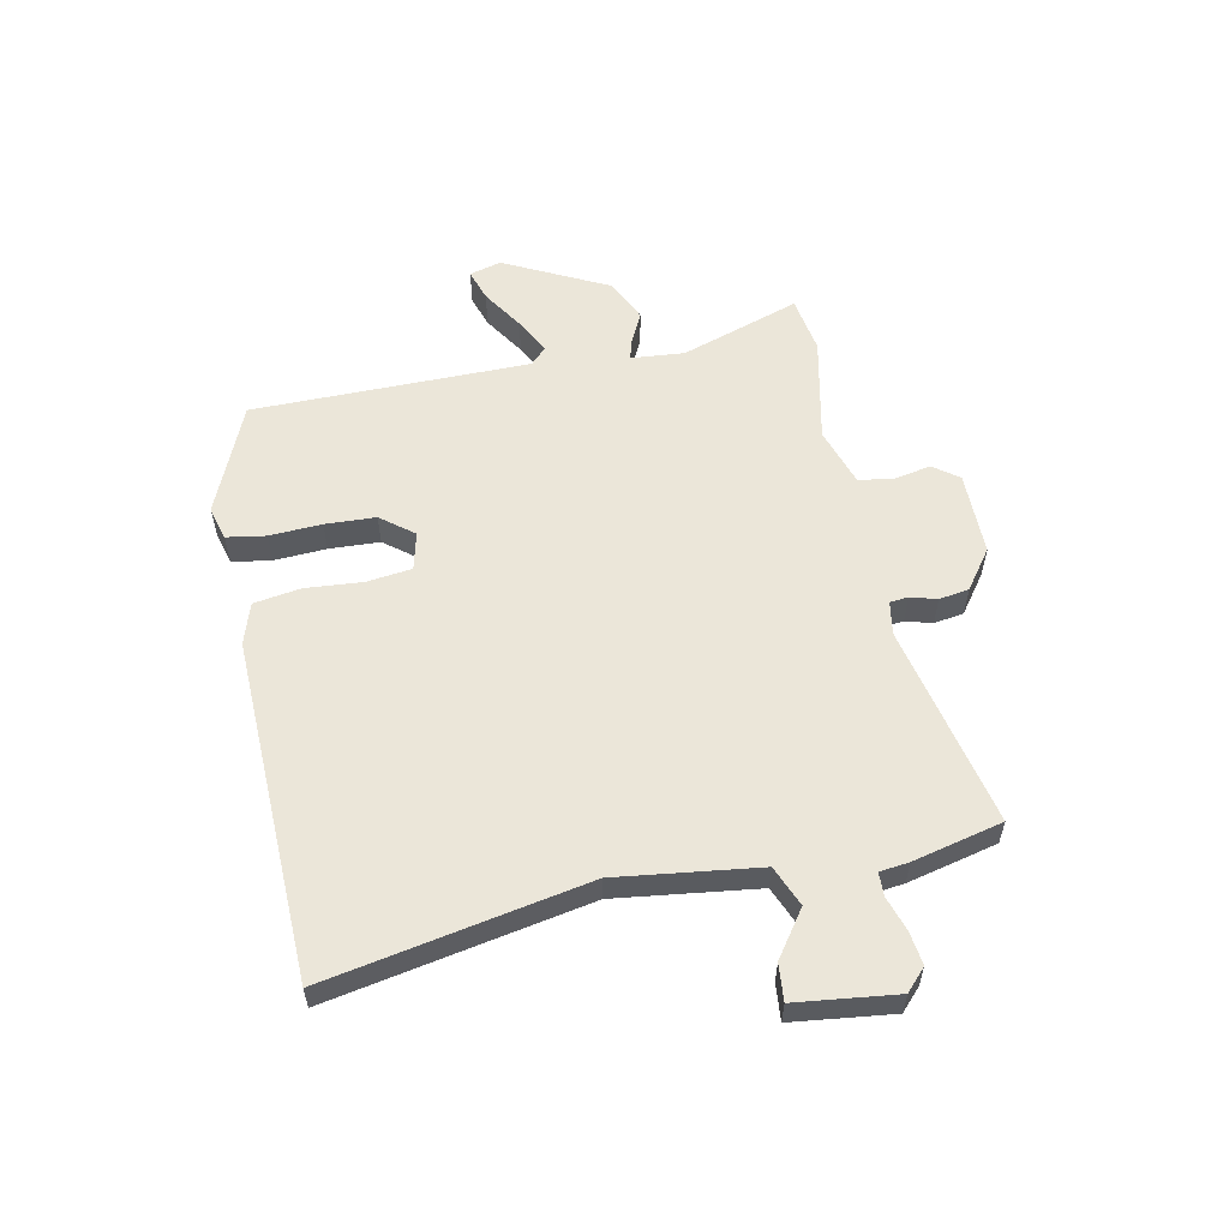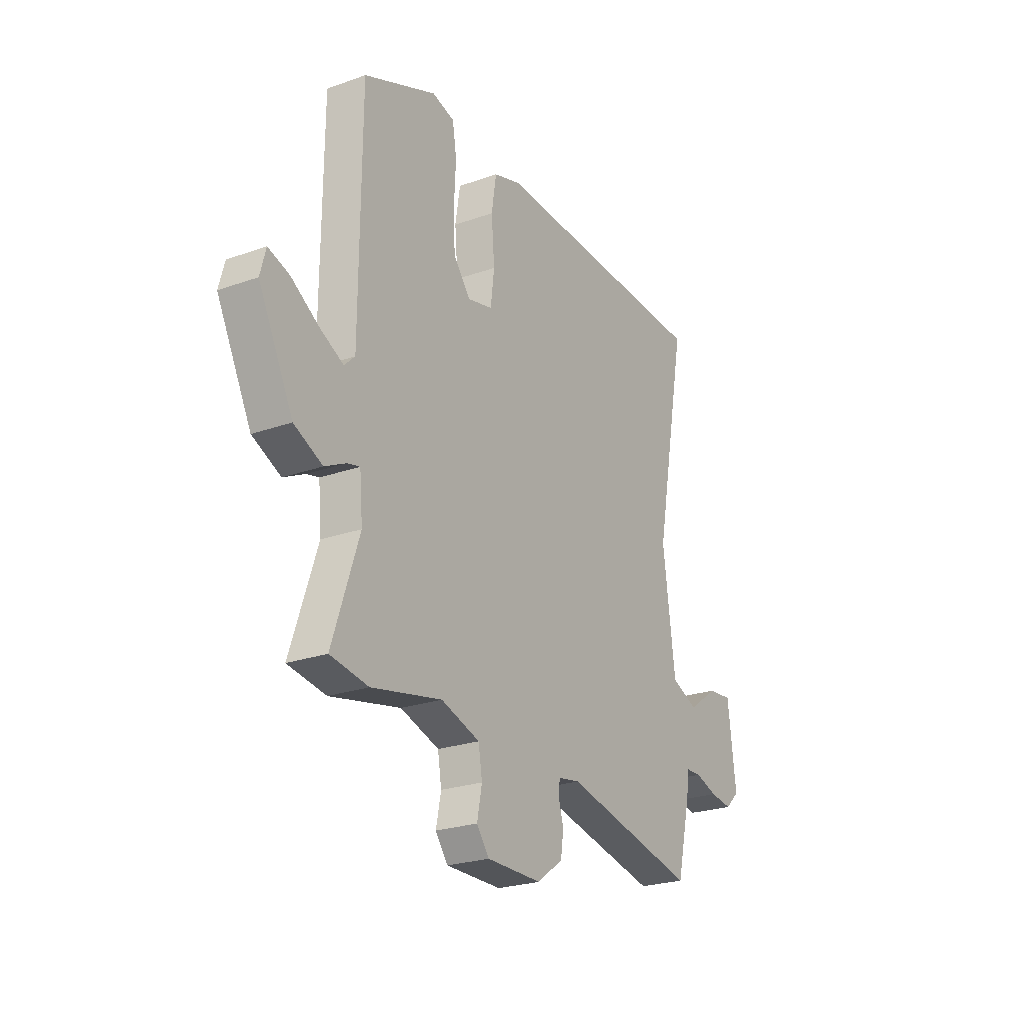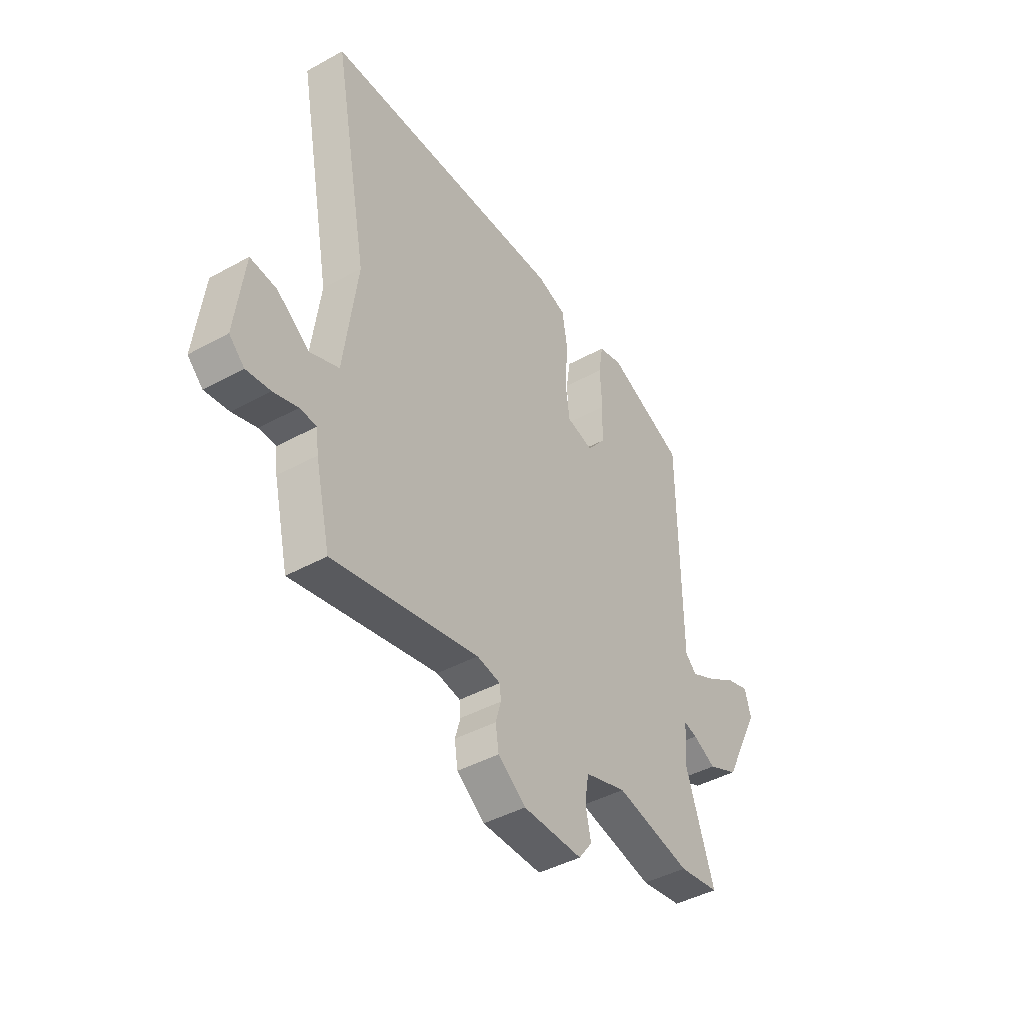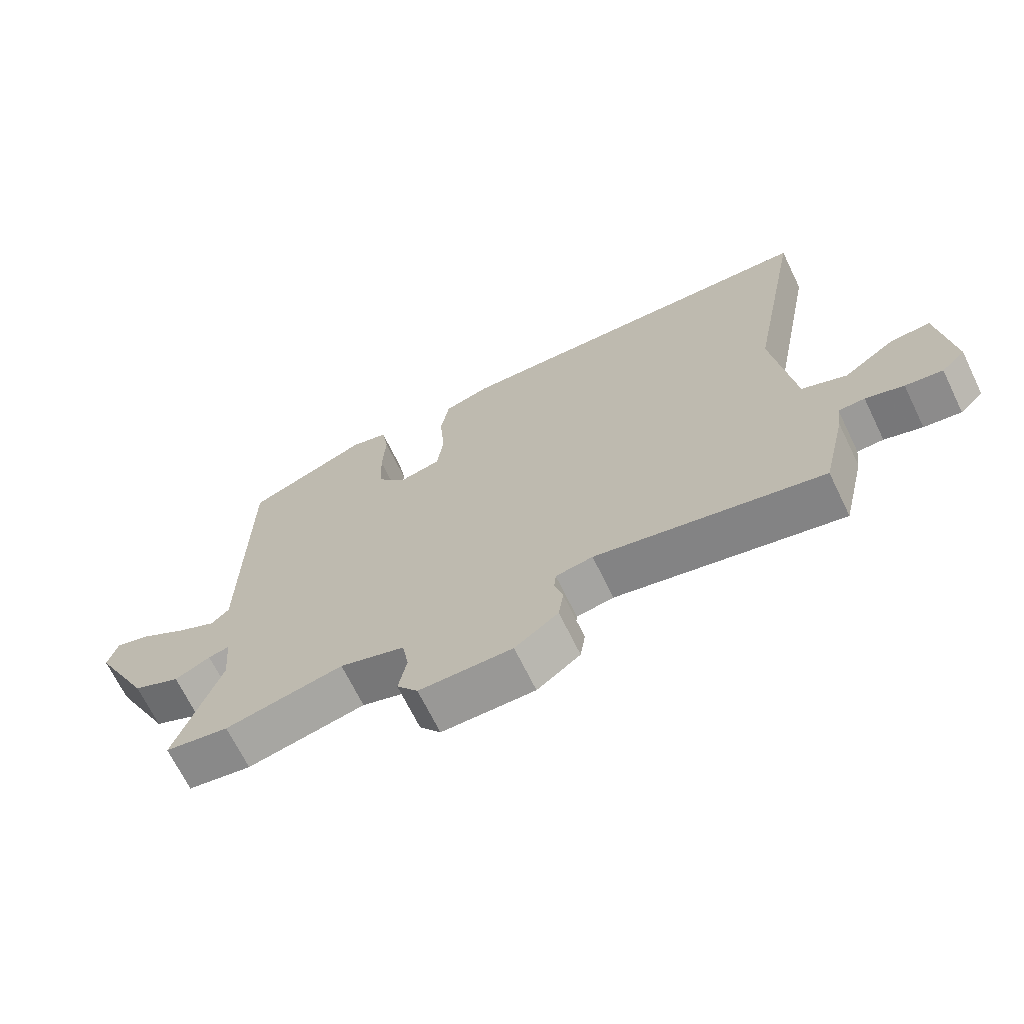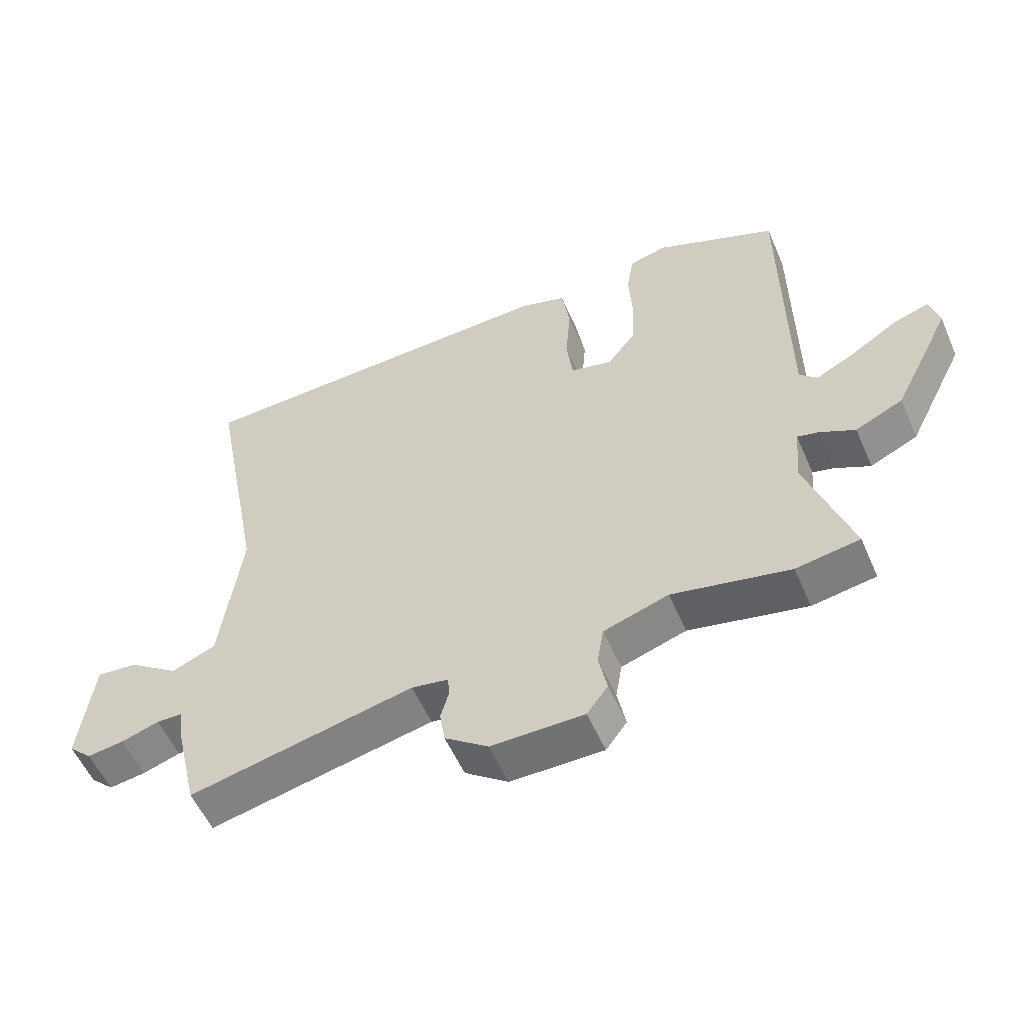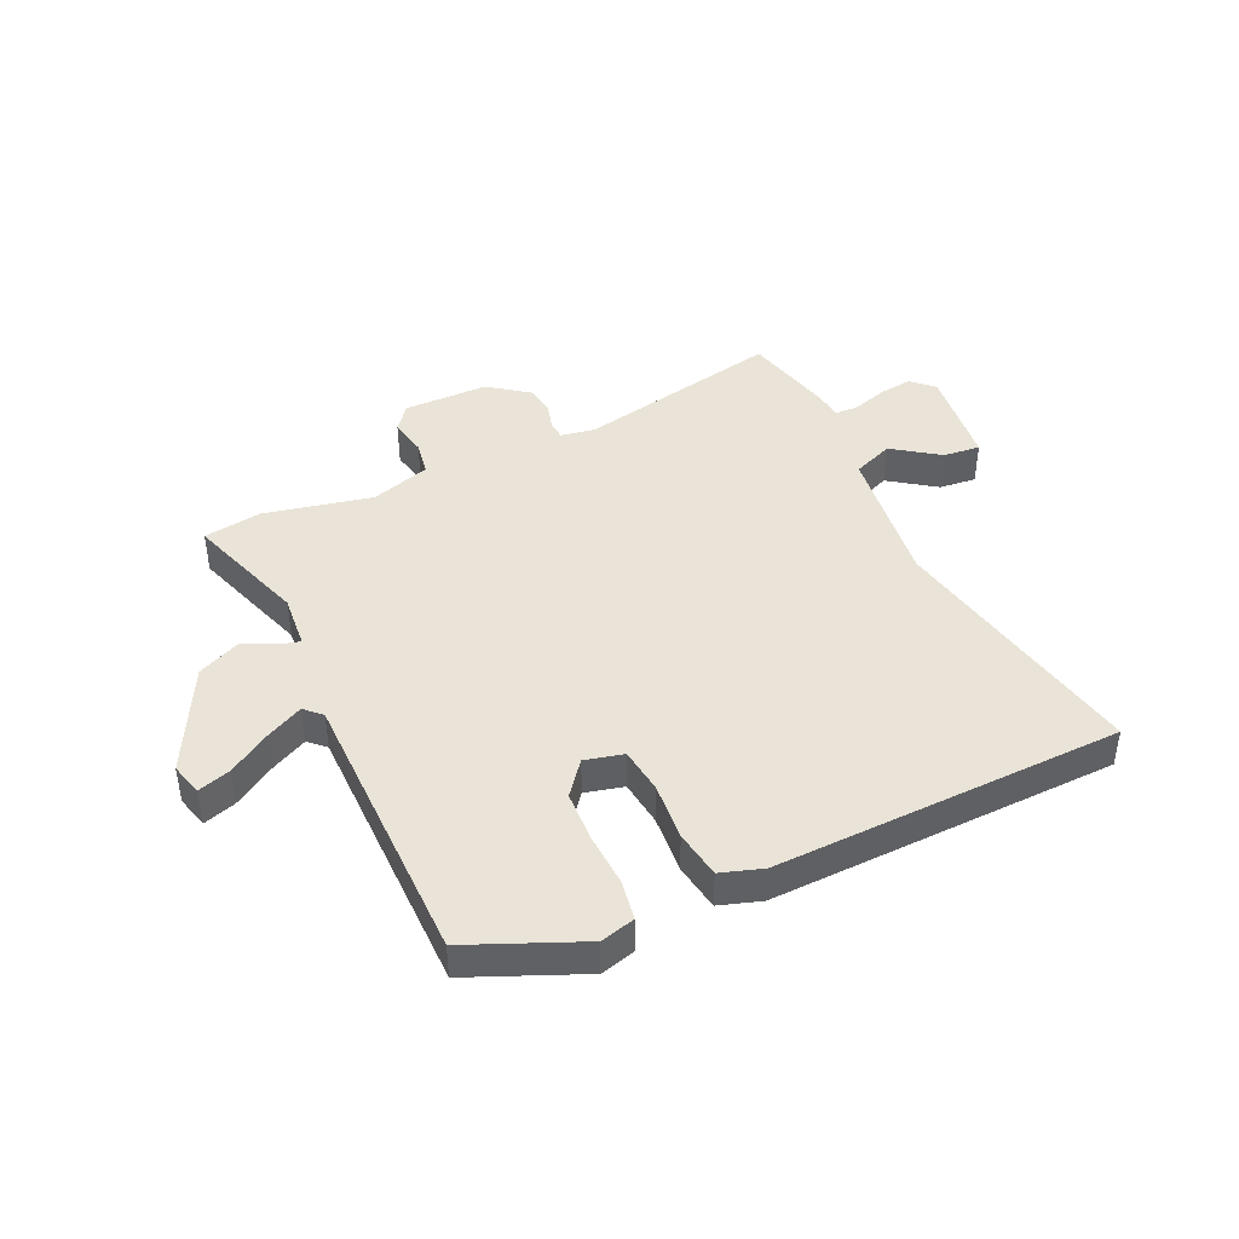
<metadata>
{"format":"obj","ext":"obj","renderer":"f3d","projection":"perspective","resolution":1024,"background":"white","views":[{"elev":56.9,"azim":78.5,"up":"+Y"},{"elev":-24.3,"azim":-59.6,"up":"+Z"},{"elev":-43.3,"azim":123.1,"up":"+Z"},{"elev":-68.6,"azim":26.0,"up":"+Z"},{"elev":-55.5,"azim":-156.6,"up":"+Z"},{"elev":42.9,"azim":-24.7,"up":"+Y"}]}
</metadata>
<code>
v 0.566 0.07 0.497
v 0.48 0.07 0.045
v 0.512 0.07 -0.202
v 0.582 0.07 -0.231
v 0.661 0.07 -0.175
v 0.725 0.07 -0.169
v 0.746 0.07 -0.344
v 0.709 0.07 -0.379
v 0.651 0.07 -0.371
v 0.592 0.07 -0.352
v 0.551 0.07 -0.353
v 0.545 0.07 -0.404
v 0.508 0.07 -0.56
v 0.154 0.07 -0.484
v 0.096 0.07 -0.494
v 0.093 0.07 -0.526
v 0.106 0.07 -0.572
v 0.098 0.07 -0.624
v 0.03 0.07 -0.674
v -0.116 0.07 -0.674
v -0.149 0.07 -0.63
v -0.136 0.07 -0.565
v -0.146 0.07 -0.505
v -0.248 0.07 -0.472
v -0.433 0.07 -0.511
v -0.533 0.07 -0.495
v -0.463 0.07 -0.287
v -0.471 0.07 -0.194
v -0.504 0.07 -0.202
v -0.56 0.07 -0.23
v -0.635 0.07 -0.195
v -0.726 0.07 -0.015
v -0.711 0.07 0.041
v -0.655 0.07 0.023
v -0.583 0.07 -0.023
v -0.52 0.07 -0.055
v -0.492 0.07 -0.028
v -0.489 0.07 0.456
v -0.297 0.07 0.537
v -0.238 0.07 0.521
v -0.227 0.07 0.453
v -0.232 0.07 0.362
v -0.228 0.07 0.274
v -0.183 0.07 0.217
v -0.117 0.07 0.233
v -0.107 0.07 0.312
v -0.115 0.07 0.411
v -0.102 0.07 0.493
v -0.03 0.07 0.516
v 0.566 0 0.497
v 0.48 0 0.045
v 0.512 0 -0.202
v 0.582 0 -0.231
v 0.661 0 -0.175
v 0.725 0 -0.169
v 0.746 0 -0.344
v 0.709 0 -0.379
v 0.651 0 -0.371
v 0.592 0 -0.352
v 0.551 0 -0.353
v 0.545 0 -0.404
v 0.508 0 -0.56
v 0.154 0 -0.484
v 0.096 0 -0.494
v 0.093 0 -0.526
v 0.106 0 -0.572
v 0.098 0 -0.624
v 0.03 0 -0.674
v -0.116 0 -0.674
v -0.149 0 -0.63
v -0.136 0 -0.565
v -0.146 0 -0.505
v -0.248 0 -0.472
v -0.433 0 -0.511
v -0.533 0 -0.495
v -0.463 0 -0.287
v -0.471 0 -0.194
v -0.504 0 -0.202
v -0.56 0 -0.23
v -0.635 0 -0.195
v -0.726 0 -0.015
v -0.711 0 0.041
v -0.655 0 0.023
v -0.583 0 -0.023
v -0.52 0 -0.055
v -0.492 0 -0.028
v -0.489 0 0.456
v -0.297 0 0.537
v -0.238 0 0.521
v -0.227 0 0.453
v -0.232 0 0.362
v -0.228 0 0.274
v -0.183 0 0.217
v -0.117 0 0.233
v -0.107 0 0.312
v -0.115 0 0.411
v -0.102 0 0.493
v -0.03 0 0.516
f 49 1 2
f 48 49 2
f 47 48 2
f 46 47 2
f 45 46 2 3
f 44 45 3
f 40 41 42
f 39 40 42
f 38 39 42
f 37 38 42
f 37 42 43
f 33 34 35
f 32 33 35
f 31 32 35
f 30 31 35
f 29 30 35
f 28 29 35 36
f 24 25 26 27
f 23 24 27 28
f 20 21 22
f 19 20 22
f 18 19 22
f 17 18 22
f 16 17 22
f 15 16 22 23
f 28 36 37
f 23 28 37
f 15 23 37
f 14 15 37
f 8 9 10
f 7 8 10
f 6 7 10
f 5 6 10
f 4 5 10
f 3 4 10 11
f 13 14 37
f 12 13 37
f 11 12 37
f 3 11 37
f 44 3 37
f 37 43 44
f 51 50 98
f 51 98 97
f 51 97 96
f 51 96 95
f 52 51 95 94
f 52 94 93
f 91 90 89
f 91 89 88
f 91 88 87
f 91 87 86
f 92 91 86
f 84 83 82
f 84 82 81
f 84 81 80
f 84 80 79
f 84 79 78
f 85 84 78 77
f 76 75 74 73
f 77 76 73 72
f 71 70 69
f 71 69 68
f 71 68 67
f 71 67 66
f 71 66 65
f 72 71 65 64
f 86 85 77
f 86 77 72
f 86 72 64
f 86 64 63
f 59 58 57
f 59 57 56
f 59 56 55
f 59 55 54
f 59 54 53
f 60 59 53 52
f 86 63 62
f 86 62 61
f 86 61 60
f 86 60 52
f 86 52 93
f 93 92 86
f 1 50 51 2
f 2 51 52 3
f 3 52 53 4
f 4 53 54 5
f 5 54 55 6
f 6 55 56 7
f 7 56 57 8
f 8 57 58 9
f 9 58 59 10
f 10 59 60 11
f 11 60 61 12
f 12 61 62 13
f 13 62 63 14
f 14 63 64 15
f 15 64 65 16
f 16 65 66 17
f 17 66 67 18
f 18 67 68 19
f 19 68 69 20
f 20 69 70 21
f 21 70 71 22
f 22 71 72 23
f 23 72 73 24
f 24 73 74 25
f 25 74 75 26
f 26 75 76 27
f 27 76 77 28
f 28 77 78 29
f 29 78 79 30
f 30 79 80 31
f 31 80 81 32
f 32 81 82 33
f 33 82 83 34
f 34 83 84 35
f 35 84 85 36
f 36 85 86 37
f 37 86 87 38
f 38 87 88 39
f 39 88 89 40
f 40 89 90 41
f 41 90 91 42
f 42 91 92 43
f 43 92 93 44
f 44 93 94 45
f 45 94 95 46
f 46 95 96 47
f 47 96 97 48
f 48 97 98 49
f 49 98 50 1

</code>
